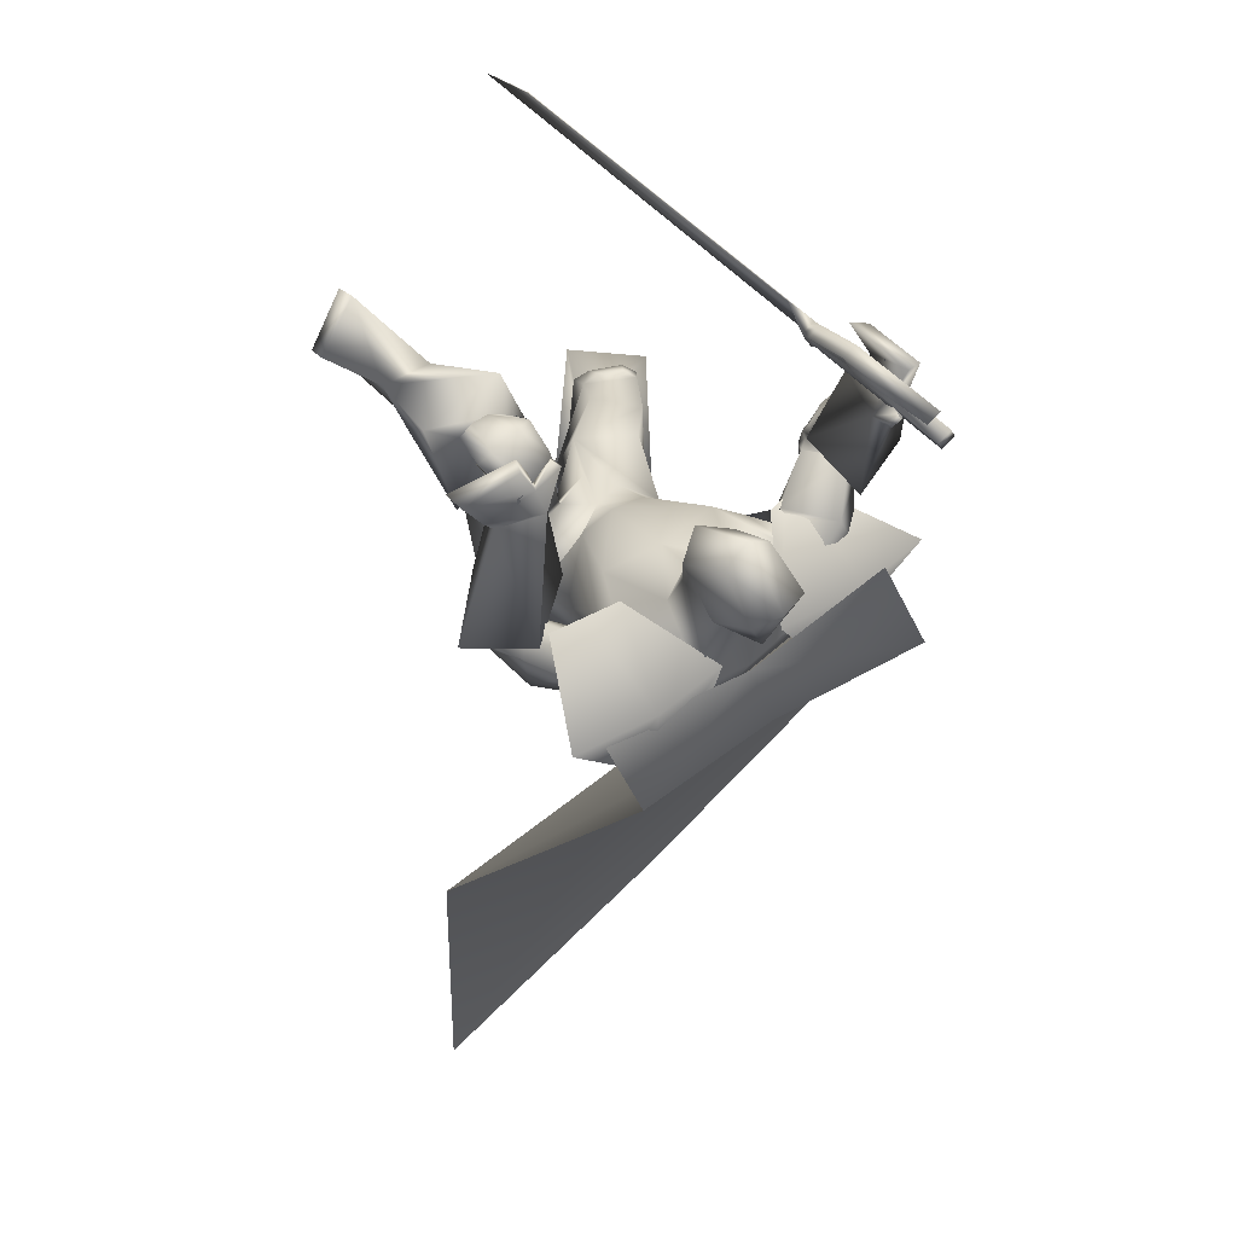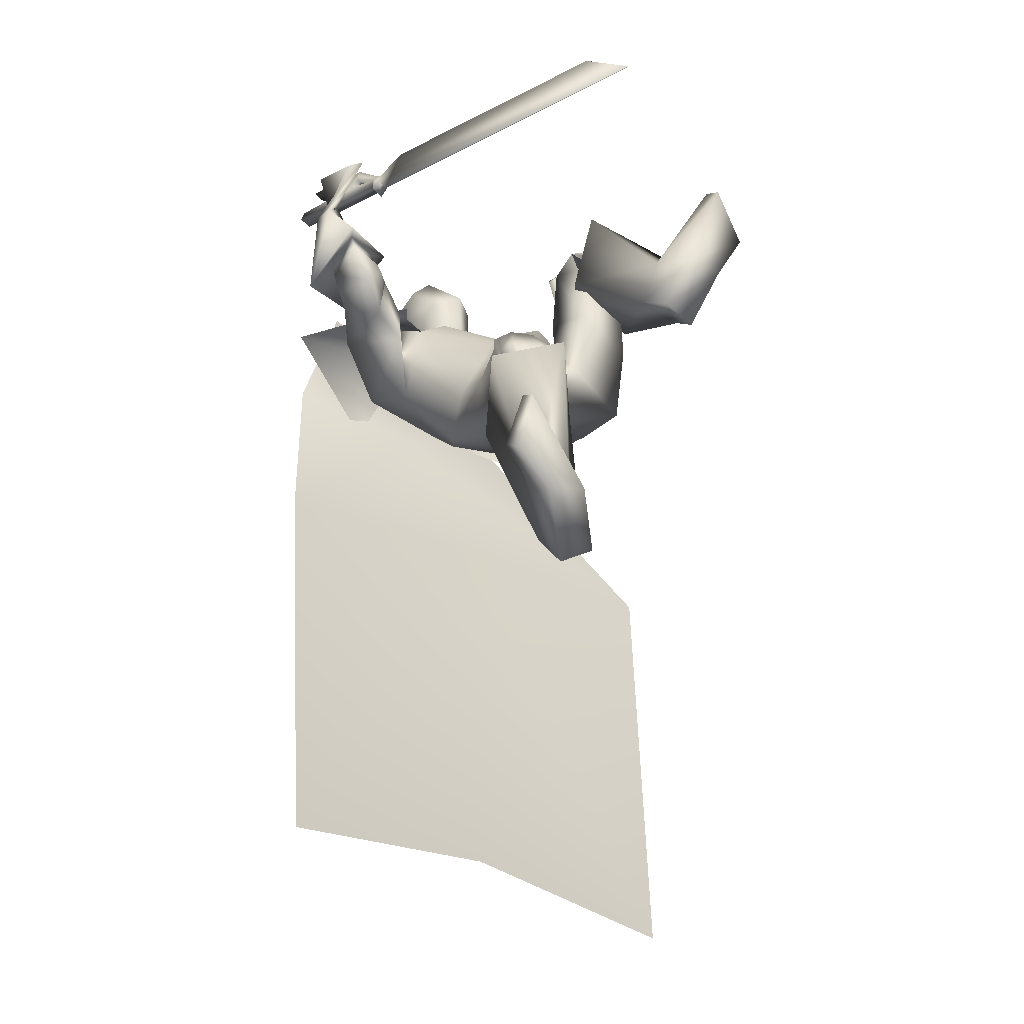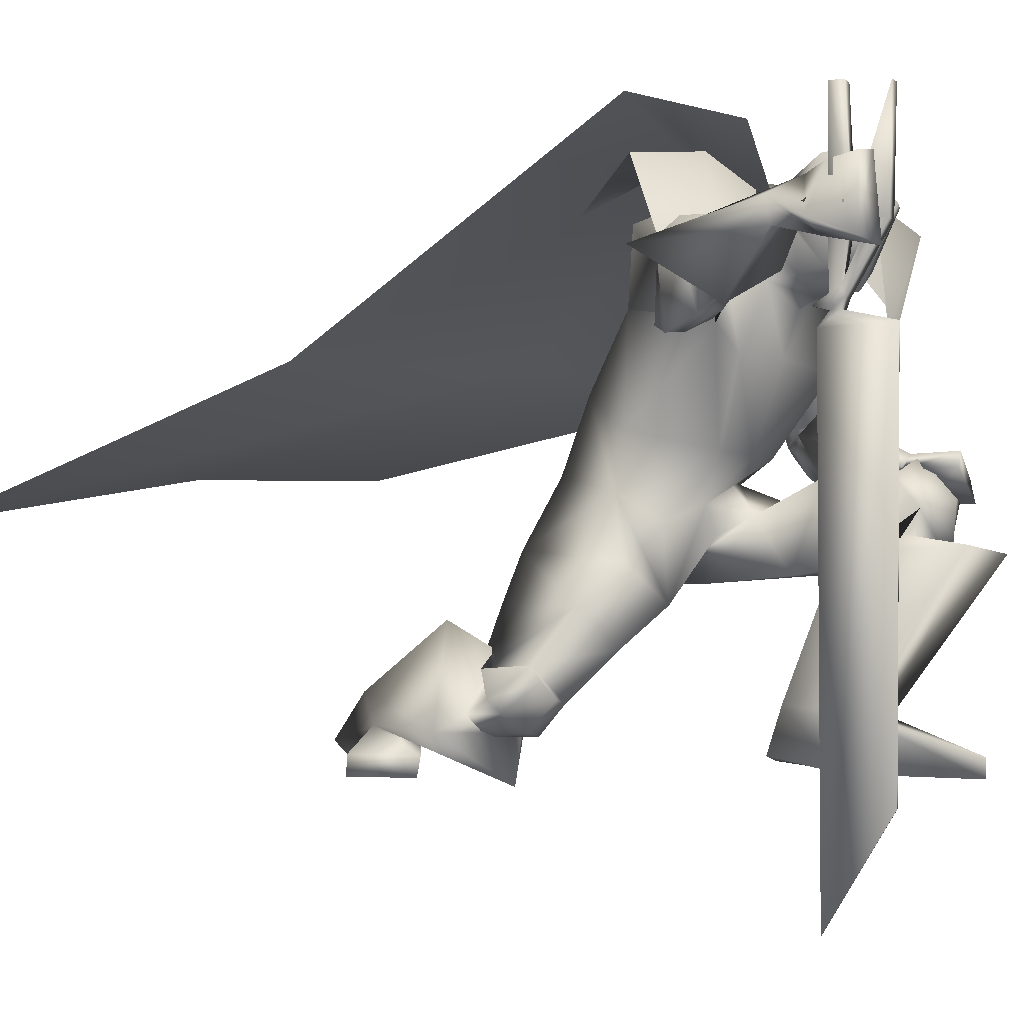
<metadata>
{"format":"obj","ext":"obj","renderer":"f3d","projection":"perspective","resolution":1024,"background":"white","views":[{"elev":52.4,"azim":140.2,"up":"+Z"},{"elev":-15.8,"azim":-41.1,"up":"+Z"},{"elev":-2.4,"azim":-44.1,"up":"+Y"}]}
</metadata>
<code>
o Cube_Cube.001
v 0.3593 0.1697 0.01704
v -0.01905 0.1837 0.03492
v 0.3696 -0.05093 0.34
v -0.02736 -0.02248 0.3599
v 0.4701 0.07873 -0.03634
v -0.1463 0.1098 -0.006516
v 0.4978 -0.1339 0.2517
v -0.1742 -0.08578 0.2855
v 0.2575 0.1534 0.2262
v 0.1008 0.1646 0.2341
v 0.6442 0.1253 0.214
v -0.2853 0.1919 0.2606
v 0.5621 0.1175 0.194
v -0.09448 0.2625 0.384
v 0.201 0.1781 0.1847
v 0.5388 0.2296 0.03293
v -0.1694 0.3386 0.1363
v 0.1658 0.2255 0.0235
v 0.7996 -0.1639 -0.5132
v -0.546 -0.1713 -0.412
v 0.1298 -0.1427 -0.4278
v 0.7306 -0.3157 -1.59
v -0.7176 -0.4644 -1.387
v 0.01269 -0.3465 -1.413
v -0.2402 0.2742 0.7033
v -0.2278 0.274 0.7297
v -0.2388 0.03391 0.7013
v -0.2214 0.03369 0.738
v -0.1908 0.2695 0.8076
v -0.2379 -0.1047 0.7002
v -0.2514 -0.1255 0.6715
v -0.2075 0.01876 0.7672
v -0.1917 0.02503 0.8004
v -0.229 -0.09282 0.7194
v -0.2249 -0.1122 0.7277
v -0.2368 -0.1347 0.702
v -0.2279 -0.1335 0.7209
v -0.2327 -0.1636 0.6685
v -0.1688 -0.1549 0.8036
v -0.224 -1.239 0.6643
v -0.1662 -1.012 0.791
v -0.1645 -1.012 0.7902
v -0.2223 -1.239 0.6635
v -0.1671 -0.1549 0.8028
v -0.231 -0.1636 0.6677
v -0.194 -0.1332 0.7048
v -0.203 -0.1344 0.6859
v -0.191 -0.1119 0.7116
v -0.1952 -0.09248 0.7033
v -0.1579 0.02537 0.7844
v -0.1736 0.0191 0.7511
v -0.2175 -0.1251 0.6554
v -0.2041 -0.1044 0.6842
v -0.157 0.2698 0.7915
v -0.1876 0.03403 0.722
v -0.205 0.03425 0.6852
v -0.1939 0.2744 0.7136
v -0.2064 0.2745 0.6873
v 0.3095 0.1458 0.1981
v 0.03495 0.1556 0.2049
v 0.1708 0.1477 0.1523
v 0.2614 -0.02498 0.2787
v 0.07576 -0.01834 0.2833
v 0.167 -0.07078 0.2851
v 0.4272 0.08447 0.02693
v -0.07284 0.09619 0.06694
v 0.3856 -0.01198 0.2231
v -0.05792 0.09795 0.2759
v 0.1624 0.08459 0.002288
v 0.1496 -0.04389 -0.06887
v 0.3736 -0.06754 -0.05627
v -0.06372 -0.0685 0.04442
v 0.3041 -0.187 0.2549
v 0.009248 -0.1659 0.2697
v 0.1557 -0.1651 0.2559
v 0.3351 -0.1697 0.1466
v -0.04061 -0.1095 0.2543
v 0.2229 -0.3576 0.1669
v 0.05621 -0.3456 0.1753
v 0.1403 -0.354 0.1886
v 0.2978 -0.3258 -0.01369
v -0.03097 -0.3022 0.002804
v 0.1329 -0.2374 -0.1247
v 0.2755 -0.2455 -0.1298
v -0.009228 -0.2251 -0.1155
v 0.519 -0.2002 0.1079
v -0.2505 0.00832 0.3047
v 0.4597 -0.2725 0.1496
v -0.2289 0.0029 0.4047
v 0.4901 -0.2201 -0.03286
v -0.2225 -0.1281 0.2641
v 0.3955 -0.2852 0.06811
v -0.1699 -0.08324 0.4005
v 0.5228 -0.2985 0.1515
v -0.3049 -0.005313 0.4048
v 0.4504 -0.2504 0.1498
v -0.2196 0.01112 0.4065
v 0.4899 -0.4095 0.08653
v -0.316 -0.1268 0.4573
v 0.395 -0.3058 0.09337
v -0.1869 -0.07425 0.4376
v 0.4694 -0.2719 0.1297
v -0.2371 -0.01062 0.3975
v 0.5424 -0.2644 0.09921
v -0.2965 -0.025 0.3418
v 0.5101 -0.3319 0.000183
v -0.2883 -0.1523 0.3514
v 0.4097 -0.3068 0.06114
v -0.1918 -0.09649 0.4117
v 0.6233 -0.2956 0.1421
v -0.3889 0.003235 0.3493
v 0.4919 -0.1777 0.1463
v -0.2211 0.05664 0.3362
v 0.4626 -0.4507 0.1353
v -0.3205 -0.1157 0.5256
v 0.3239 -0.3035 0.1502
v -0.1347 -0.03762 0.5027
v 0.1075 -0.4469 0.09529
v 0.3186 -0.3984 -0.001509
v -0.06103 -0.4244 0.004448
v 0.1355 -0.4464 -0.1182
v 0.323 -0.4567 -0.1049
v -0.04591 -0.3894 -0.1581
v 0.1958 -0.4694 0.1434
v 0.01368 -0.6491 0.08041
v 0.09594 -0.5116 0.1317
v 0.1871 -0.6037 0.02397
v 0.0376 -0.6789 -0.1734
v 0.1094 -0.6051 -0.04577
v 0.3722 -0.5585 -0.04609
v -0.1171 -0.5375 -0.1976
v 0.1257 -0.5476 -0.1243
v 0.3952 -0.3607 0.4012
v -0.2798 -0.7653 -0.007913
v 0.2735 -0.3979 0.4349
v -0.173 -0.8412 -0.02142
v 0.2675 -0.5583 0.4232
v -0.14 -0.8496 -0.1787
v 0.3753 -0.5713 0.3897
v -0.2266 -0.784 -0.212
v 0.2602 -0.3946 0.2695
v -0.108 -0.7353 0.06336
v 0.3792 -0.3947 0.2189
v -0.2021 -0.6517 0.03582
v 0.378 -0.5866 0.149
v -0.1648 -0.6477 -0.2082
v 0.4124 -0.5378 0.4655
v -0.3127 -0.8612 -0.1555
v 0.2969 -0.5371 0.4601
v -0.2036 -0.8992 -0.1504
v 0.2648 -0.4945 0.3462
v -0.1283 -0.8003 -0.1697
v 0.3585 -0.4883 0.3121
v -0.2024 -0.7358 -0.1873
v 0.2794 -0.4629 0.494
v -0.1942 -0.9055 -0.07305
v 0.4331 -0.4468 0.4728
v -0.3321 -0.8306 -0.07687
v 0.2579 -0.5112 0.4239
v -0.1382 -0.8557 -0.152
v 0.3898 -0.5148 0.3826
v -0.245 -0.7734 -0.1839
v 0.3989 -0.4404 0.4919
v -0.3086 -0.8588 -0.05934
v 0.3176 -0.4521 0.5007
v -0.2345 -0.897 -0.06185
v 0.3401 -0.5311 0.4938
v -0.2546 -0.9069 -0.1309
v 0.382 -0.5314 0.4957
v -0.2941 -0.8931 -0.1327
v 0.312 -0.3739 0.4415
v -0.2145 -0.832 -0.004251
v 0.3682 -0.3568 0.4259
v -0.2637 -0.797 0.001985
v 0.3854 -0.9886 0.2943
v -0.2815 -0.976 -0.5003
v 0.267 -0.9799 0.3062
v -0.1717 -0.9917 -0.4796
v 0.2059 -0.9474 0.1638
v -0.1152 -0.961 -0.6377
v 0.2922 -0.9611 0.1157
v -0.2006 -0.9267 -0.6762
v 0.2988 -0.5349 0.5923
v -0.251 -1.002 -0.08164
v 0.4966 -0.5483 0.5404
v -0.4182 -0.8943 -0.1316
v 0.2135 -0.5452 0.344
v -0.08705 -0.8425 -0.2112
v 0.4338 -0.5387 0.241
v -0.2546 -0.6767 -0.2715
v 0.2588 -0.8571 0.3329
v -0.1506 -0.9098 -0.458
v 0.3847 -0.8697 0.3354
v -0.2705 -0.8898 -0.4741
v 0.2122 -0.8464 0.1995
v -0.07897 -0.8792 -0.5571
v 0.3326 -0.8633 0.1593
v -0.1879 -0.8241 -0.5954
v 0.4892 -0.9421 0.4386
v -0.4105 -0.942 -0.3932
v 0.3899 -0.9436 0.5658
v -0.3507 -0.9435 -0.2433
v 0.3952 -0.9864 0.5595
v -0.354 -0.9864 -0.2508
v 0.4839 -0.9878 0.4214
v -0.4007 -0.9877 -0.4082
v 0.5164 -0.3955 0.4352
v -0.2636 -0.01064 0.7871
v 0.3941 -0.3471 0.5059
v -0.2634 0.1387 0.791
v 0.5226 -0.4456 0.4438
v -0.2196 -0.02841 0.8063
v 0.3806 -0.38 0.5101
v -0.2279 0.1409 0.7952
v 0.3461 -0.3239 0.3574
v -0.2094 0.1189 0.6212
v 0.4394 -0.3913 0.3148
v -0.3173 0.07279 0.6189
v 0.4277 -0.4382 0.2972
v -0.314 0.01581 0.631
v 0.3269 -0.348 0.3368
v -0.1992 0.08171 0.6288
v 0.4224 -0.1412 0.174
v -0.1431 0.07989 0.3275
v 0.4929 -0.07971 0.1406
v -0.1799 0.08908 0.2357
v 0.4121 -0.1234 -0.0346
v -0.112 -0.09581 0.2175
v 0.3319 -0.1653 0.07863
v -0.06386 -0.02744 0.3359
v 0.426 -0.3197 0.03542
v -0.2098 -0.1242 0.3997
v 0.4737 -0.3318 0.006603
v -0.2558 -0.1507 0.3713
v 0.4179 -0.3344 0.06545
v -0.2148 -0.11 0.4297
v 0.4614 -0.3803 0.06047
v -0.2729 -0.1346 0.4365
v 0.4197 -0.2901 0.0296
v -0.1912 -0.1158 0.3766
v 0.4622 -0.2629 -0.01521
v -0.2158 -0.1364 0.3171
v 0.2256 -0.3957 0.05256
v 0.01465 -0.4868 0.06078
v 0.342 -0.4404 0.1098
v -0.1144 -0.5638 0.07681
v 0.4088 -0.2807 0.2025
v -0.2074 0.02962 0.4767
v 0.4906 -0.3355 0.1963
v -0.3025 0.004247 0.4704
v 0.4502 -0.4064 0.1547
v -0.2927 -0.07617 0.5132
v 0.37 -0.321 0.1629
v -0.1851 -0.03112 0.4995
v 0.3537 -0.351 0.4146
v -0.2285 0.1362 0.6877
v 0.4664 -0.3916 0.3507
v -0.2893 0.02961 0.6881
v 0.4654 -0.4454 0.3593
v -0.2644 -0.005626 0.707
v 0.3355 -0.3814 0.4087
v -0.2096 0.1141 0.6982
v 0.2823 -0.3878 0.4354
v -0.1853 0.1645 0.7145
v 0.29 -0.3793 0.4445
v -0.1862 0.176 0.7056
v 0.2726 -0.364 0.4247
v -0.1679 0.1537 0.6957
v 0.2803 -0.3548 0.4349
v -0.1683 0.1663 0.6863
v 0.1679 0.1295 0.2384
v 0.2311 0.08079 0.325
v 0.1047 0.08079 0.325
v 0.1679 0.1779 0.2508
v 0.2491 0.1074 0.3253
v 0.08669 0.1074 0.3253
v 0.2421 0.2171 0.4055
v 0.09373 0.2171 0.4055
v 0.1679 0.235 0.4069
v 0.2317 -0.01084 0.3378
v 0.1041 -0.01084 0.3378
v 0.1679 -0.05376 0.3304
v 0.2312 0.1149 0.4875
v 0.1046 0.1149 0.4875
v 0.1679 0.1139 0.5339
v 0.2423 -0.000694 0.4104
v 0.09353 -0.000694 0.4104
v 0.1679 -0.04704 0.439
v 0.4337 -0.09243 0.2959
v 0.4147 0.1242 -0.00965
v 0.4547 0.1755 0.2454
v -0.1008 -0.05413 0.3227
v -0.0827 0.1467 0.0142
v -0.08841 0.2144 0.2727
v -0.02996 -0.7778 -0.1715
v 0.2048 -0.5904 0.23
f 15 13 16
f 15 16 18
f 17 14 15
f 17 15 18
f 18 16 19
f 18 19 21
f 20 17 18
f 20 18 21
f 21 19 22
f 21 22 24
f 23 20 21
f 23 21 24
f 28 32 33
f 28 33 29
f 34 30 31
f 34 31 35
f 27 30 34
f 27 34 28
f 32 34 35
f 32 35 33
f 35 31 36
f 35 36 37
f 37 36 38
f 37 38 39
f 39 38 40
f 39 40 41
f 39 41 42
f 39 42 44
f 41 40 43
f 41 43 42
f 40 38 45
f 40 45 43
f 37 39 44
f 37 44 46
f 38 36 47
f 38 47 45
f 35 37 46
f 35 46 48
f 36 31 52
f 36 52 47
f 33 35 48
f 33 48 50
f 34 32 51
f 34 51 49
f 28 34 49
f 28 49 55
f 30 27 56
f 30 56 53
f 29 33 50
f 29 50 54
f 32 28 55
f 32 55 51
f 31 30 53
f 31 53 52
f 25 26 57
f 25 57 58
f 50 51 55
f 50 55 54
f 52 53 49
f 52 49 48
f 49 53 56
f 49 56 55
f 48 49 51
f 50 48 51
f 47 52 48
f 47 48 46
f 45 47 46
f 45 46 44
f 43 45 44
f 43 44 42
f 28 29 54
f 28 54 55
f 25 58 56
f 25 56 27
f 55 56 58
f 55 58 57
f 26 28 55
f 26 55 57
f 25 27 28
f 25 28 26
f 59 62 67
f 59 67 65
f 68 63 60
f 68 60 66
f 59 65 69
f 59 69 61
f 69 66 60
f 69 60 61
f 69 65 71
f 69 71 70
f 72 66 69
f 72 69 70
f 62 64 75
f 62 75 73
f 75 64 63
f 75 63 74
f 67 62 73
f 67 73 76
f 74 63 68
f 74 68 77
f 73 75 80
f 73 80 78
f 80 75 74
f 80 74 79
f 76 73 78
f 76 78 81
f 79 74 77
f 79 77 82
f 70 71 84
f 70 84 83
f 85 72 70
f 85 70 83
f 71 76 81
f 71 81 84
f 82 77 72
f 82 72 85
f 88 102 104
f 88 104 86
f 105 103 89
f 105 89 87
f 102 96 94
f 102 94 104
f 95 97 103
f 95 103 105
f 92 108 102
f 92 102 88
f 103 109 93
f 103 93 89
f 108 100 96
f 108 96 102
f 97 101 109
f 97 109 103
f 83 84 122
f 83 122 121
f 123 85 83
f 123 83 121
f 84 81 119
f 84 119 122
f 120 82 85
f 120 85 123
f 124 126 129
f 124 129 127
f 129 126 125
f 129 125 128
f 122 130 132
f 122 132 121
f 132 131 123
f 132 123 121
f 130 127 129
f 130 129 132
f 129 128 131
f 129 131 132
f 141 135 133
f 141 133 143
f 134 136 142
f 134 142 144
f 143 133 139
f 143 139 145
f 140 134 144
f 140 144 146
f 137 159 155
f 137 155 135
f 156 160 138
f 156 138 136
f 159 151 149
f 159 149 155
f 150 152 160
f 150 160 156
f 139 161 159
f 139 159 137
f 160 162 140
f 160 140 138
f 161 153 151
f 161 151 159
f 152 154 162
f 152 162 160
f 133 157 161
f 133 161 139
f 162 158 134
f 162 134 140
f 157 147 153
f 157 153 161
f 154 148 158
f 154 158 162
f 157 133 173
f 157 173 163
f 174 134 158
f 174 158 164
f 147 157 163
f 147 163 169
f 164 158 148
f 164 148 170
f 135 155 165
f 135 165 171
f 166 156 136
f 166 136 172
f 155 149 167
f 155 167 165
f 168 150 156
f 168 156 166
f 149 147 169
f 149 169 167
f 170 148 150
f 170 150 168
f 133 135 171
f 133 171 173
f 172 136 134
f 172 134 174
f 171 165 163
f 171 163 173
f 164 166 172
f 164 172 174
f 165 167 169
f 165 169 163
f 170 168 166
f 170 166 164
f 149 183 185
f 149 185 147
f 186 184 150
f 186 150 148
f 151 187 183
f 151 183 149
f 184 188 152
f 184 152 150
f 153 189 187
f 153 187 151
f 188 190 154
f 188 154 152
f 147 185 189
f 147 189 153
f 190 186 148
f 190 148 154
f 175 177 179
f 175 179 181
f 180 178 176
f 180 176 182
f 183 191 193
f 183 193 185
f 194 192 184
f 194 184 186
f 187 195 191
f 187 191 183
f 192 196 188
f 192 188 184
f 195 179 177
f 195 177 191
f 178 180 196
f 178 196 192
f 189 197 195
f 189 195 187
f 196 198 190
f 196 190 188
f 197 181 179
f 197 179 195
f 180 182 198
f 180 198 196
f 185 193 197
f 185 197 189
f 198 194 186
f 198 186 190
f 193 175 181
f 193 181 197
f 182 176 194
f 182 194 198
f 193 191 201
f 193 201 199
f 202 192 194
f 202 194 200
f 175 193 199
f 175 199 205
f 200 194 176
f 200 176 206
f 191 177 203
f 191 203 201
f 204 178 192
f 204 192 202
f 177 175 205
f 177 205 203
f 206 176 178
f 206 178 204
f 201 203 205
f 201 205 199
f 206 204 202
f 206 202 200
f 207 209 213
f 207 213 211
f 214 210 208
f 214 208 212
f 112 215 217
f 112 217 110
f 218 216 113
f 218 113 111
f 110 217 219
f 110 219 114
f 220 218 111
f 220 111 115
f 114 219 221
f 114 221 116
f 222 220 115
f 222 115 117
f 67 223 225
f 67 225 65
f 226 224 68
f 226 68 66
f 223 88 86
f 223 86 225
f 87 89 224
f 87 224 226
f 65 225 227
f 65 227 71
f 228 226 66
f 228 66 72
f 225 86 90
f 225 90 227
f 91 87 226
f 91 226 228
f 76 229 223
f 76 223 67
f 224 230 77
f 224 77 68
f 229 92 88
f 229 88 223
f 89 93 230
f 89 230 224
f 71 227 229
f 71 229 76
f 230 228 72
f 230 72 77
f 227 90 92
f 227 92 229
f 93 91 228
f 93 228 230
f 86 104 106
f 86 106 90
f 107 105 87
f 107 87 91
f 94 98 106
f 94 106 104
f 107 99 95
f 107 95 105
f 108 92 239
f 108 239 231
f 240 93 109
f 240 109 232
f 100 108 231
f 100 231 235
f 232 109 101
f 232 101 236
f 106 98 237
f 106 237 233
f 238 99 107
f 238 107 234
f 90 106 233
f 90 233 241
f 234 107 91
f 234 91 242
f 98 100 235
f 98 235 237
f 236 101 99
f 236 99 238
f 92 90 241
f 92 241 239
f 242 91 93
f 242 93 240
f 241 233 231
f 241 231 239
f 232 234 242
f 232 242 240
f 233 237 235
f 233 235 231
f 236 238 234
f 236 234 232
f 78 80 118
f 78 118 243
f 118 80 79
f 118 79 244
f 78 243 119
f 78 119 81
f 120 244 79
f 120 79 82
f 118 126 124
f 118 124 243
f 125 126 118
f 125 118 244
f 124 141 143
f 124 143 245
f 144 142 125
f 144 125 246
f 119 243 124
f 119 124 245
f 125 244 120
f 125 120 246
f 119 245 130
f 119 130 122
f 131 246 120
f 131 120 123
f 130 245 143
f 130 143 145
f 144 246 131
f 144 131 146
f 96 247 249
f 96 249 94
f 250 248 97
f 250 97 95
f 247 112 110
f 247 110 249
f 111 113 248
f 111 248 250
f 94 249 251
f 94 251 98
f 252 250 95
f 252 95 99
f 249 110 114
f 249 114 251
f 115 111 250
f 115 250 252
f 100 253 247
f 100 247 96
f 248 254 101
f 248 101 97
f 253 116 112
f 253 112 247
f 113 117 254
f 113 254 248
f 98 251 253
f 98 253 100
f 254 252 99
f 254 99 101
f 251 114 116
f 251 116 253
f 117 115 252
f 117 252 254
f 112 116 221
f 112 221 215
f 222 117 113
f 222 113 216
f 215 255 257
f 215 257 217
f 258 256 216
f 258 216 218
f 255 209 207
f 255 207 257
f 208 210 256
f 208 256 258
f 217 257 259
f 217 259 219
f 260 258 218
f 260 218 220
f 257 207 211
f 257 211 259
f 212 208 258
f 212 258 260
f 261 213 209
f 261 209 255
f 210 214 262
f 210 262 256
f 219 259 261
f 219 261 221
f 262 260 220
f 262 220 222
f 259 211 213
f 259 213 261
f 214 212 260
f 214 260 262
f 261 255 265
f 261 265 263
f 266 256 262
f 266 262 264
f 221 261 263
f 221 263 267
f 264 262 222
f 264 222 268
f 255 215 269
f 255 269 265
f 270 216 256
f 270 256 266
f 215 221 267
f 215 267 269
f 268 222 216
f 268 216 270
f 267 263 265
f 267 265 269
f 266 264 268
f 266 268 270
f 286 280 272
f 286 272 275
f 273 281 287
f 273 287 276
f 271 274 275
f 271 275 272
f 276 274 271
f 276 271 273
f 286 275 277
f 286 277 283
f 278 276 287
f 278 287 284
f 277 275 274
f 277 274 279
f 274 276 278
f 274 278 279
f 283 277 279
f 283 279 285
f 279 278 284
f 279 284 285
f 288 282 280
f 288 280 286
f 281 282 288
f 281 288 287
f 286 283 285
f 286 285 288
f 285 284 287
f 285 287 288
f 62 280 282
f 62 282 64
f 282 281 63
f 282 63 64
f 59 272 280
f 59 280 62
f 281 273 60
f 281 60 63
f 59 61 271
f 59 271 272
f 271 61 60
f 271 60 273
f 290 1 9
f 290 9 291
f 291 11 5
f 291 5 290
f 3 289 291
f 3 291 9
f 289 7 11
f 289 11 291
f 12 294 293
f 12 293 6
f 294 10 2
f 294 2 293
f 8 292 294
f 8 294 12
f 292 4 10
f 292 10 294
f 128 295 146
f 128 146 131
f 138 140 146
f 138 146 295
f 125 142 295
f 125 295 128
f 136 138 295
f 136 295 142
f 127 130 145
f 127 145 296
f 137 296 145
f 137 145 139
f 135 141 296
f 135 296 137
f 124 127 296
f 124 296 141

</code>
